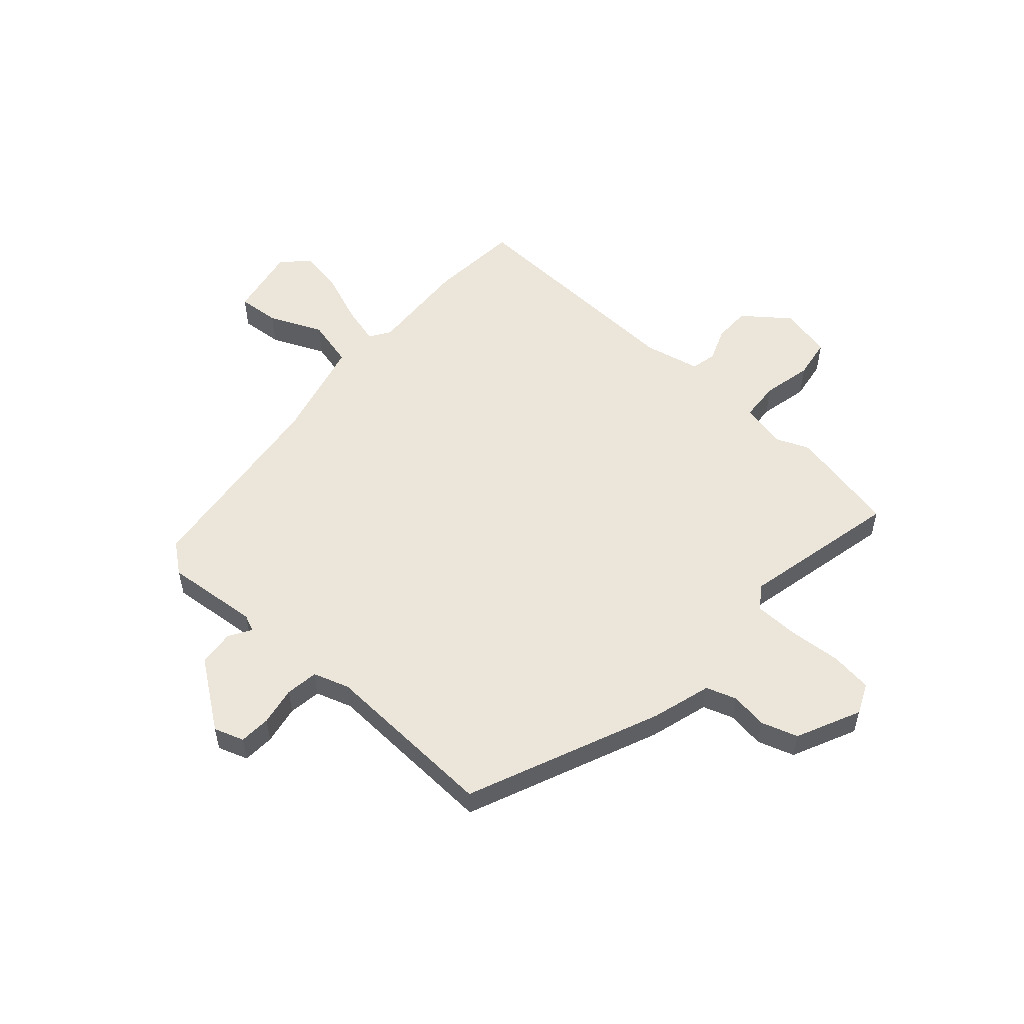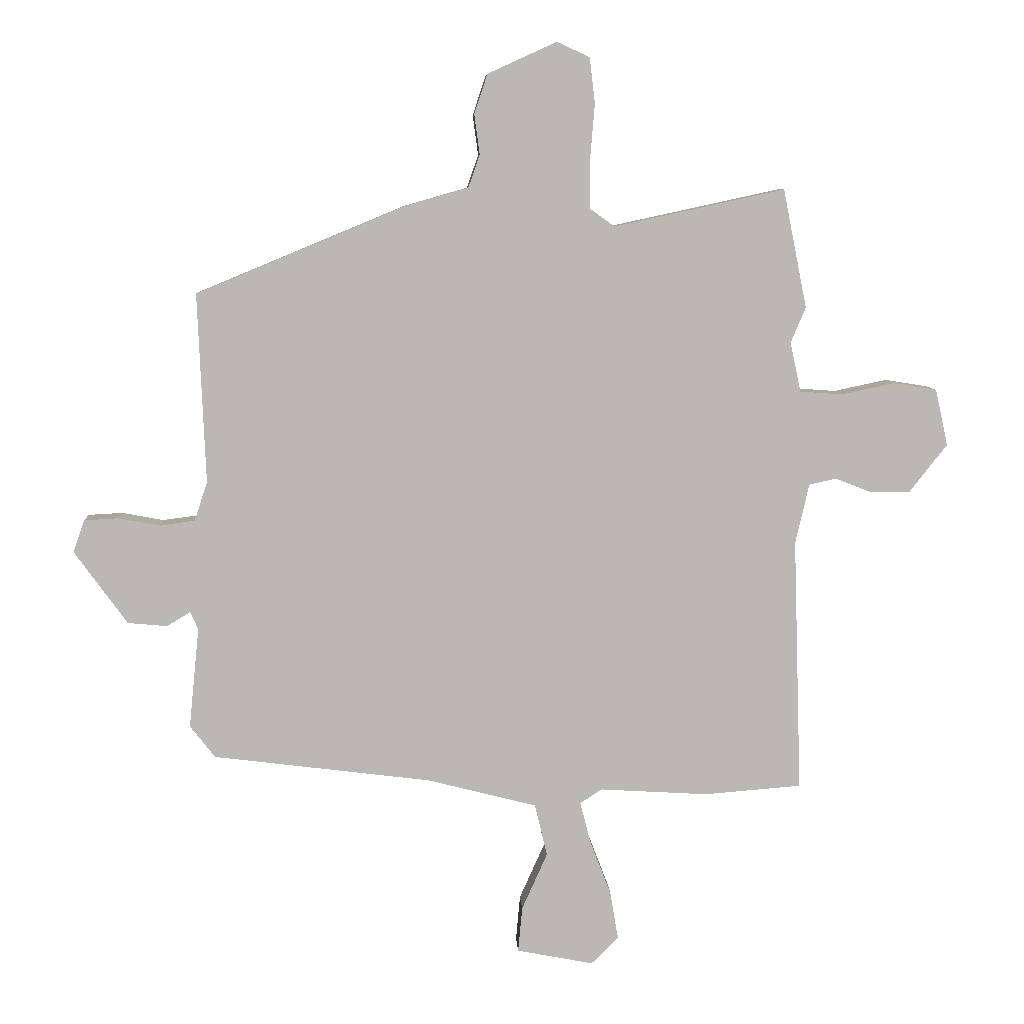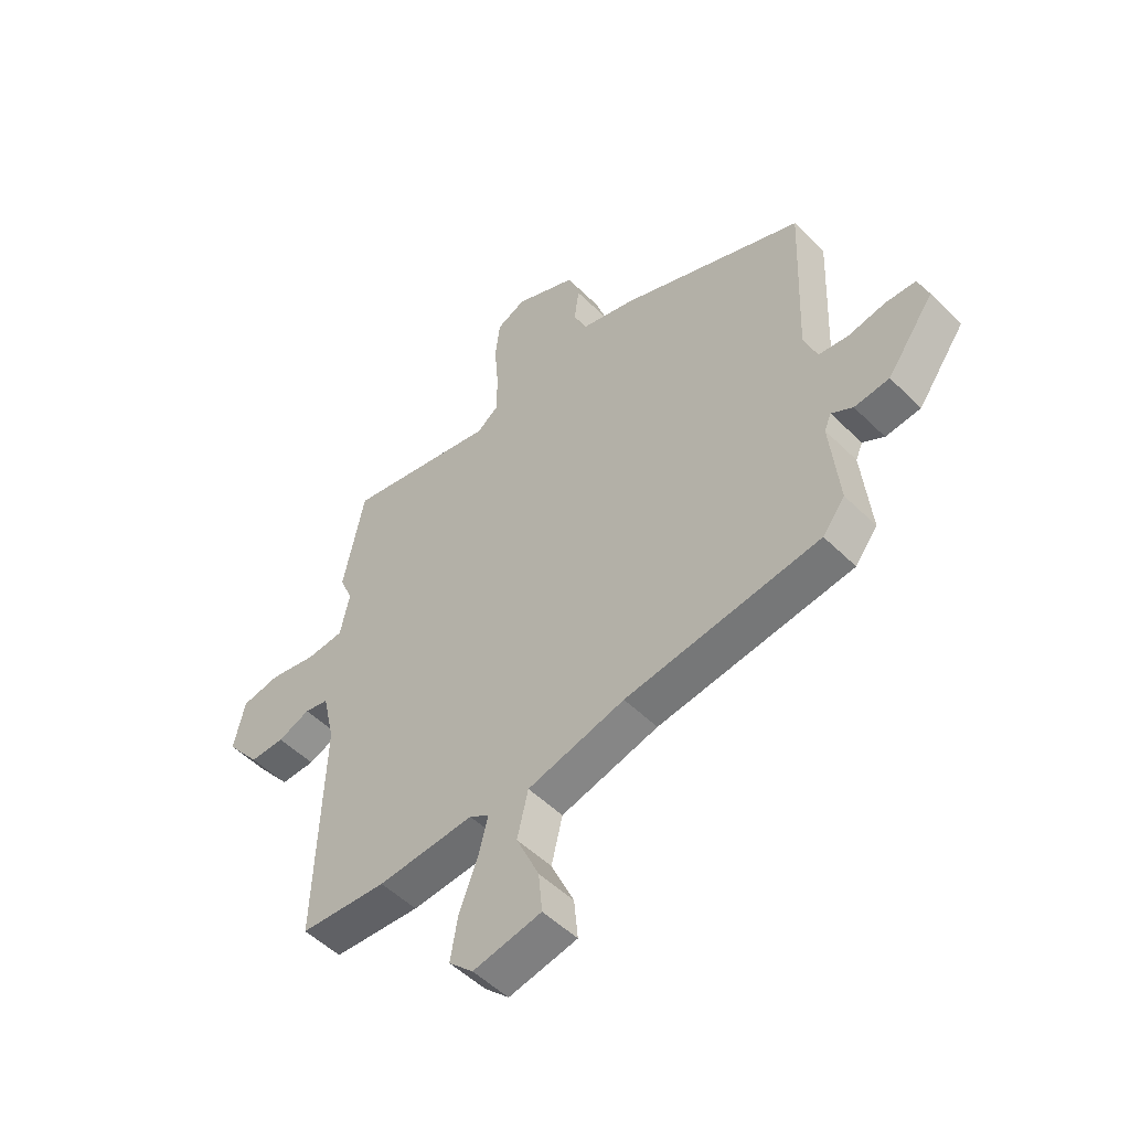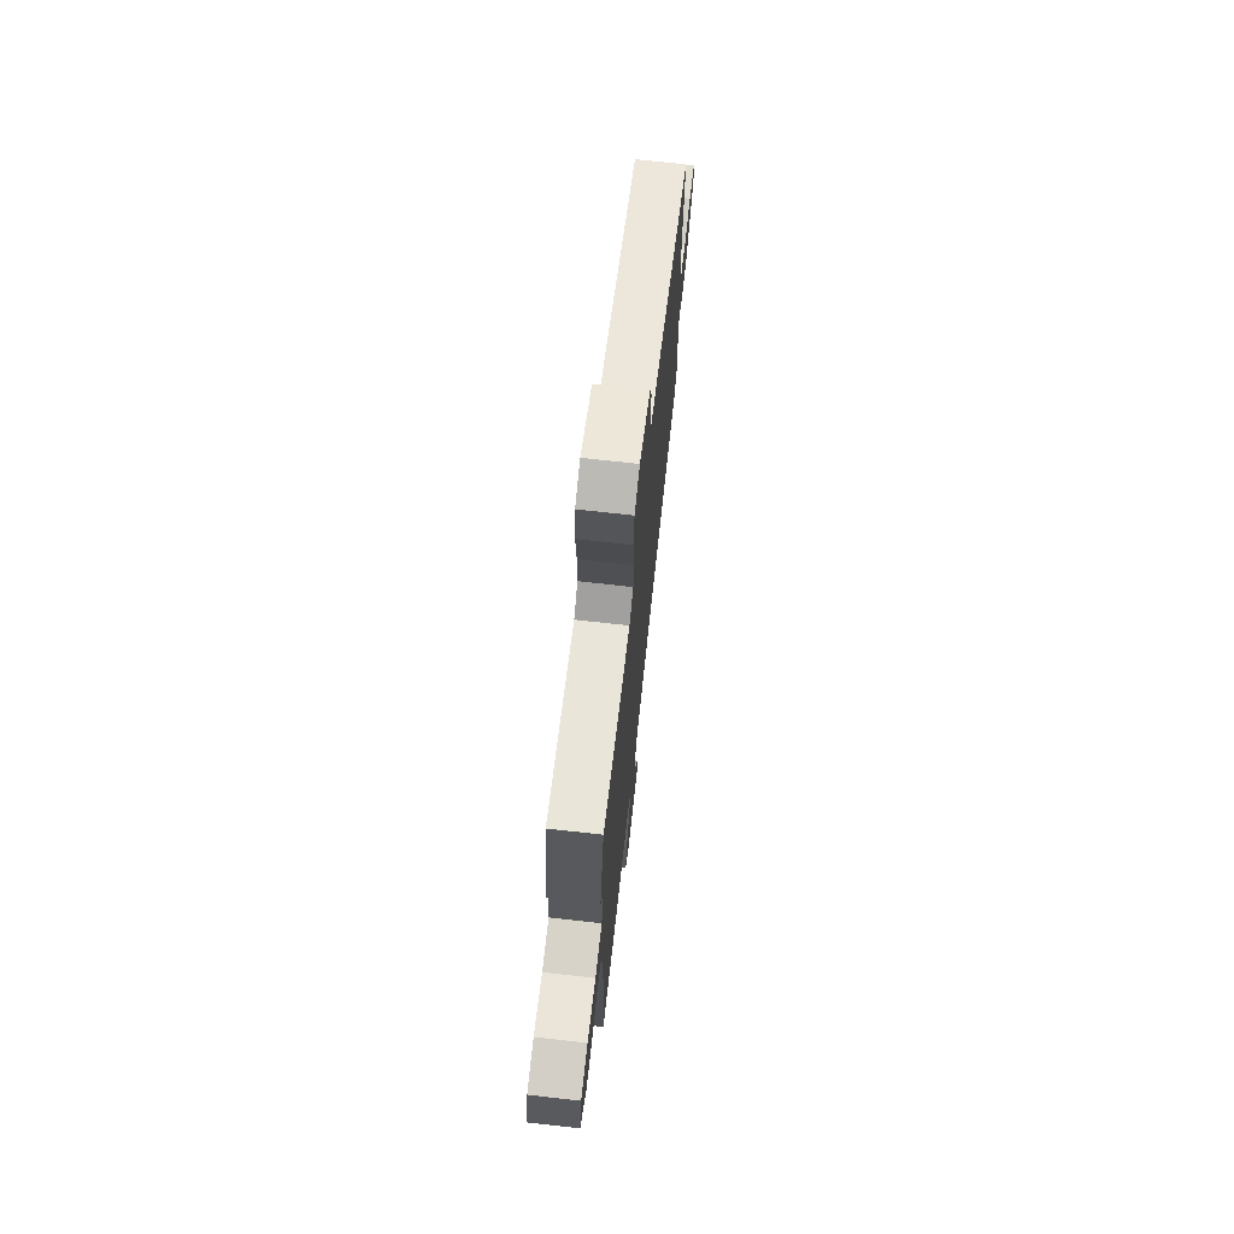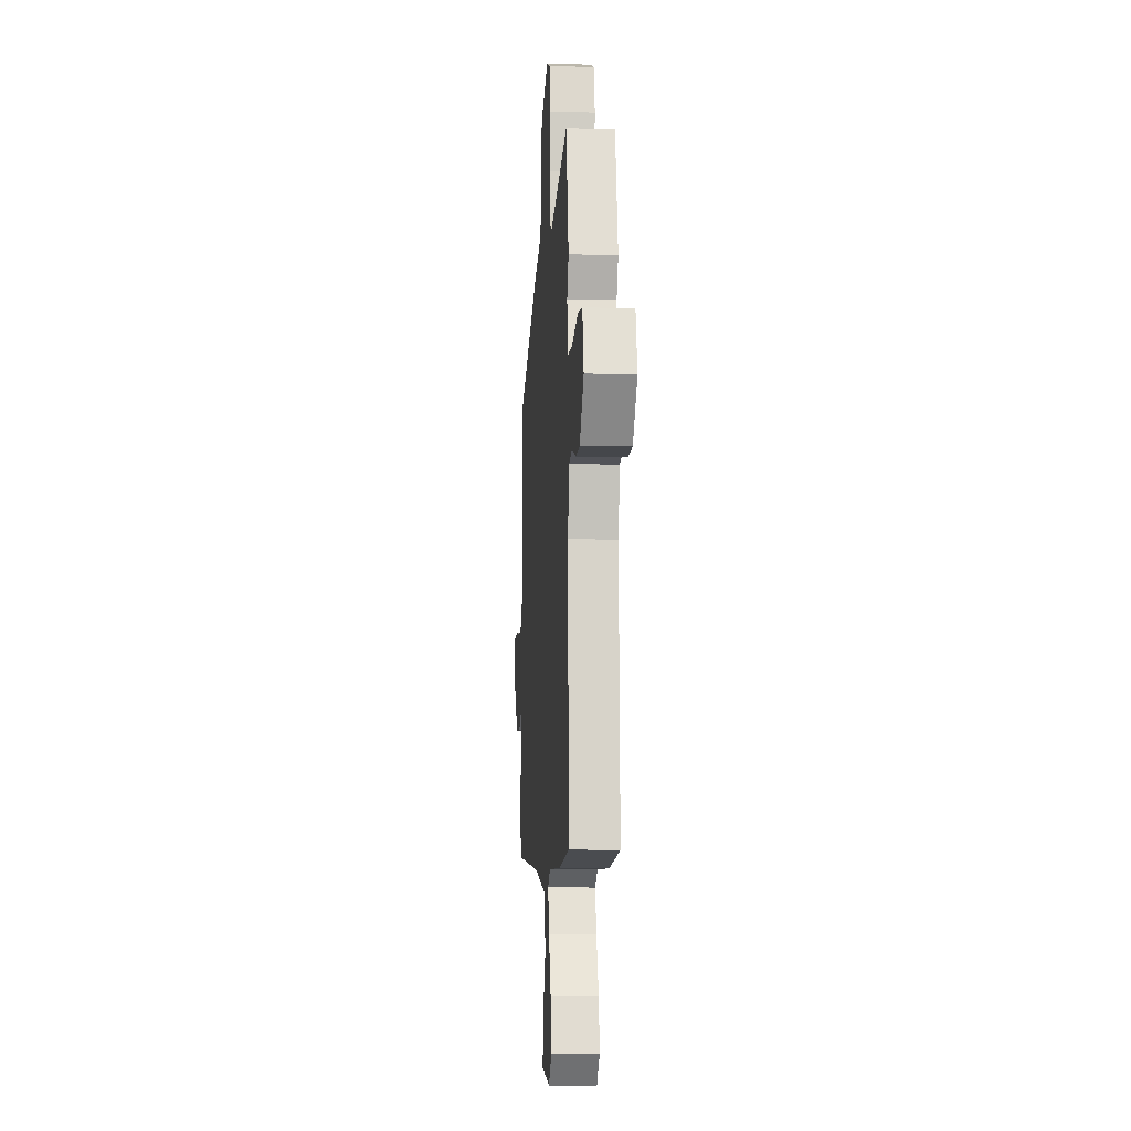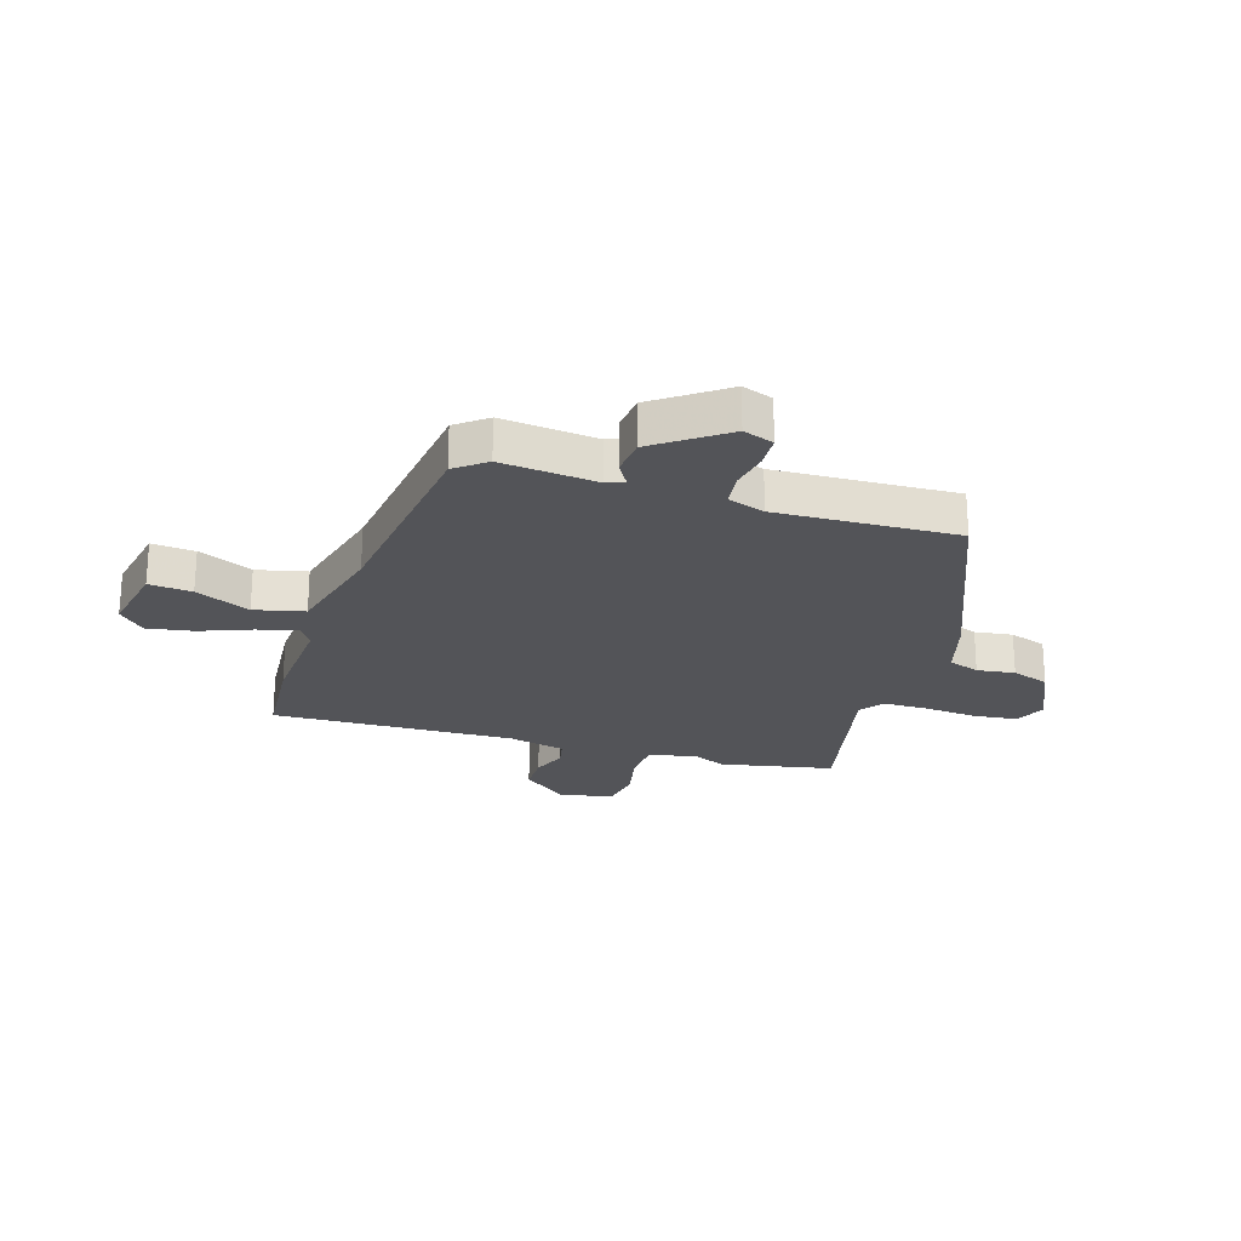
<metadata>
{"format":"obj","ext":"obj","renderer":"f3d","projection":"perspective","resolution":1024,"background":"white","views":[{"elev":54.3,"azim":-47.9,"up":"+Y"},{"elev":7.6,"azim":-3.0,"up":"+Z"},{"elev":-51.7,"azim":-136.7,"up":"+Z"},{"elev":71.6,"azim":96.4,"up":"+Z"},{"elev":-10.4,"azim":85.5,"up":"+Z"},{"elev":-23.6,"azim":-107.4,"up":"+Y"}]}
</metadata>
<code>
v -0.497 0.07 0.361
v -0.148 0.07 0.506
v -0.04 0.07 0.537
v -0.021 0.07 0.592
v -0.03 0.07 0.659
v -0.008 0.07 0.725
v 0.108 0.07 0.778
v 0.163 0.07 0.753
v 0.172 0.07 0.676
v 0.164 0.07 0.581
v 0.165 0.07 0.502
v 0.206 0.07 0.472
v 0.493 0.07 0.534
v 0.533 0.07 0.335
v 0.508 0.07 0.276
v 0.526 0.07 0.192
v 0.598 0.07 0.187
v 0.687 0.07 0.206
v 0.76 0.07 0.194
v 0.781 0.07 0.099
v 0.717 0.07 0.018
v 0.651 0.07 0.018
v 0.59 0.07 0.042
v 0.544 0.07 0.032
v 0.521 0.07 -0.069
v 0.535 0.07 -0.497
v 0.371 0.07 -0.51
v 0.189 0.07 -0.499
v 0.152 0.07 -0.523
v 0.17 0.07 -0.593
v 0.205 0.07 -0.684
v 0.219 0.07 -0.766
v 0.173 0.07 -0.811
v 0.044 0.07 -0.786
v 0.051 0.07 -0.71
v 0.094 0.07 -0.614
v 0.073 0.07 -0.526
v -0.111 0.07 -0.479
v -0.478 0.07 -0.433
v -0.52 0.07 -0.379
v -0.503 0.07 -0.21
v -0.516 0.07 -0.18
v -0.556 0.07 -0.204
v -0.622 0.07 -0.198
v -0.711 0.07 -0.075
v -0.692 0.07 -0.021
v -0.635 0.07 -0.018
v -0.565 0.07 -0.031
v -0.506 0.07 -0.023
v -0.484 0.07 0.042
v -0.497 0 0.361
v -0.148 0 0.506
v -0.04 0 0.537
v -0.021 0 0.592
v -0.03 0 0.659
v -0.008 0 0.725
v 0.108 0 0.778
v 0.163 0 0.753
v 0.172 0 0.676
v 0.164 0 0.581
v 0.165 0 0.502
v 0.206 0 0.472
v 0.493 0 0.534
v 0.533 0 0.335
v 0.508 0 0.276
v 0.526 0 0.192
v 0.598 0 0.187
v 0.687 0 0.206
v 0.76 0 0.194
v 0.781 0 0.099
v 0.717 0 0.018
v 0.651 0 0.018
v 0.59 0 0.042
v 0.544 0 0.032
v 0.521 0 -0.069
v 0.535 0 -0.497
v 0.371 0 -0.51
v 0.189 0 -0.499
v 0.152 0 -0.523
v 0.17 0 -0.593
v 0.205 0 -0.684
v 0.219 0 -0.766
v 0.173 0 -0.811
v 0.044 0 -0.786
v 0.051 0 -0.71
v 0.094 0 -0.614
v 0.073 0 -0.526
v -0.111 0 -0.479
v -0.478 0 -0.433
v -0.52 0 -0.379
v -0.503 0 -0.21
v -0.516 0 -0.18
v -0.556 0 -0.204
v -0.622 0 -0.198
v -0.711 0 -0.075
v -0.692 0 -0.021
v -0.635 0 -0.018
v -0.565 0 -0.031
v -0.506 0 -0.023
v -0.484 0 0.042
f 45 46 47 48
f 45 48 49
f 42 43 44 45
f 42 45 49
f 41 42 49 50
f 38 39 40 41
f 37 38 41 50
f 33 34 35 36
f 33 36 37
f 30 31 32 33
f 29 30 33 37
f 28 29 37 50
f 25 26 27 28
f 24 25 28 50
f 20 21 22 23
f 17 18 19 20
f 16 17 20 23
f 12 13 14 15
f 12 15 16
f 11 12 16 23
f 7 8 9 10
f 7 10 11
f 4 5 6 7
f 3 4 7 11
f 11 23 24 50
f 3 11 50
f 1 2 3 50
f 98 97 96 95
f 99 98 95
f 95 94 93 92
f 99 95 92
f 100 99 92 91
f 91 90 89 88
f 100 91 88 87
f 86 85 84 83
f 87 86 83
f 83 82 81 80
f 87 83 80 79
f 100 87 79 78
f 78 77 76 75
f 100 78 75 74
f 73 72 71 70
f 70 69 68 67
f 73 70 67 66
f 65 64 63 62
f 66 65 62
f 73 66 62 61
f 60 59 58 57
f 61 60 57
f 57 56 55 54
f 61 57 54 53
f 100 74 73 61
f 100 61 53
f 100 53 52 51
f 1 51 52 2
f 2 52 53 3
f 3 53 54 4
f 4 54 55 5
f 5 55 56 6
f 6 56 57 7
f 7 57 58 8
f 8 58 59 9
f 9 59 60 10
f 10 60 61 11
f 11 61 62 12
f 12 62 63 13
f 13 63 64 14
f 14 64 65 15
f 15 65 66 16
f 16 66 67 17
f 17 67 68 18
f 18 68 69 19
f 19 69 70 20
f 20 70 71 21
f 21 71 72 22
f 22 72 73 23
f 23 73 74 24
f 24 74 75 25
f 25 75 76 26
f 26 76 77 27
f 27 77 78 28
f 28 78 79 29
f 29 79 80 30
f 30 80 81 31
f 31 81 82 32
f 32 82 83 33
f 33 83 84 34
f 34 84 85 35
f 35 85 86 36
f 36 86 87 37
f 37 87 88 38
f 38 88 89 39
f 39 89 90 40
f 40 90 91 41
f 41 91 92 42
f 42 92 93 43
f 43 93 94 44
f 44 94 95 45
f 45 95 96 46
f 46 96 97 47
f 47 97 98 48
f 48 98 99 49
f 49 99 100 50
f 50 100 51 1

</code>
